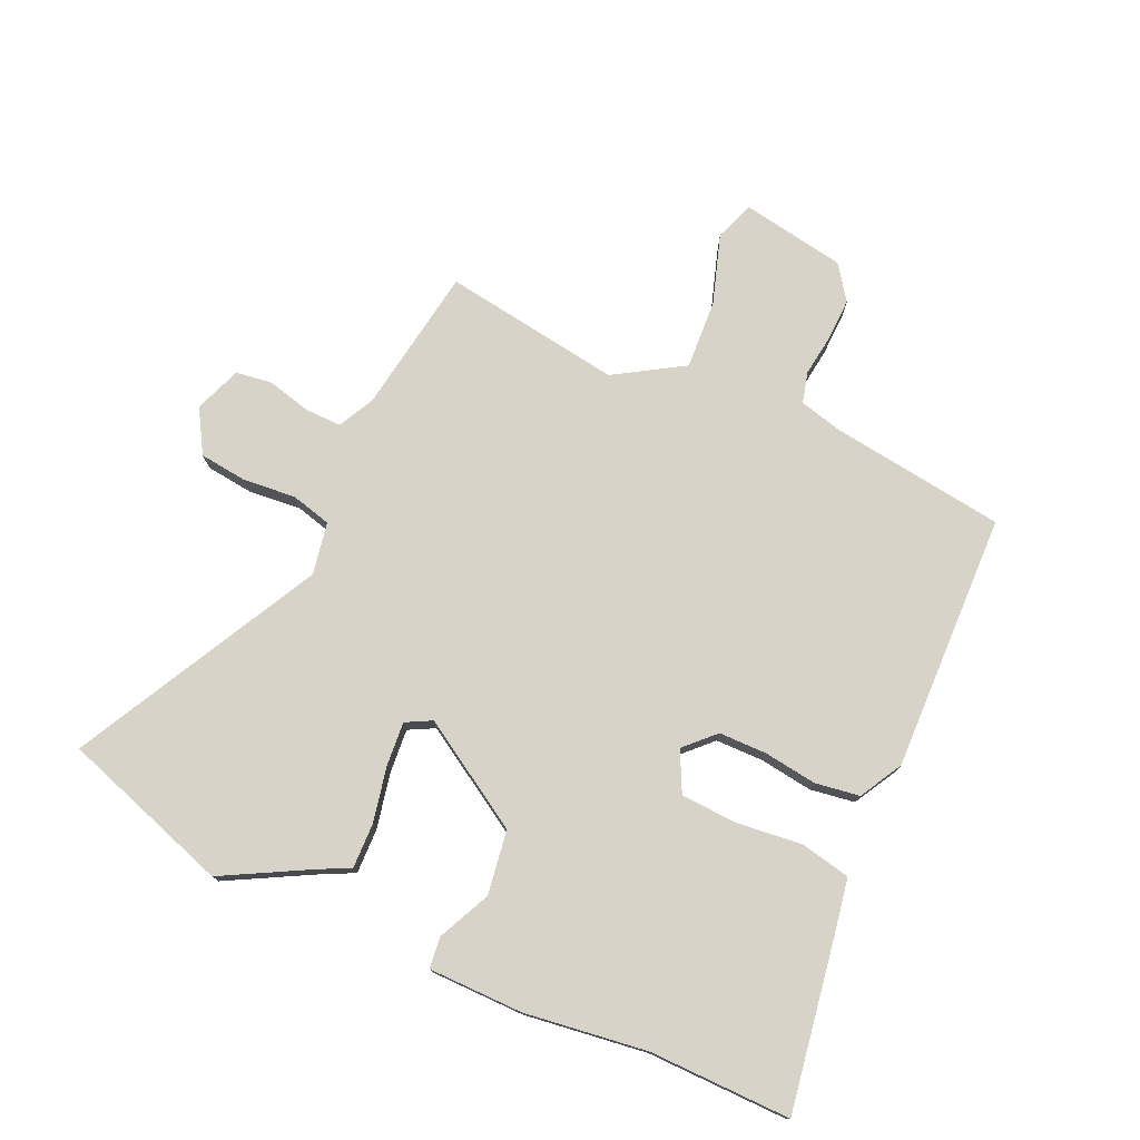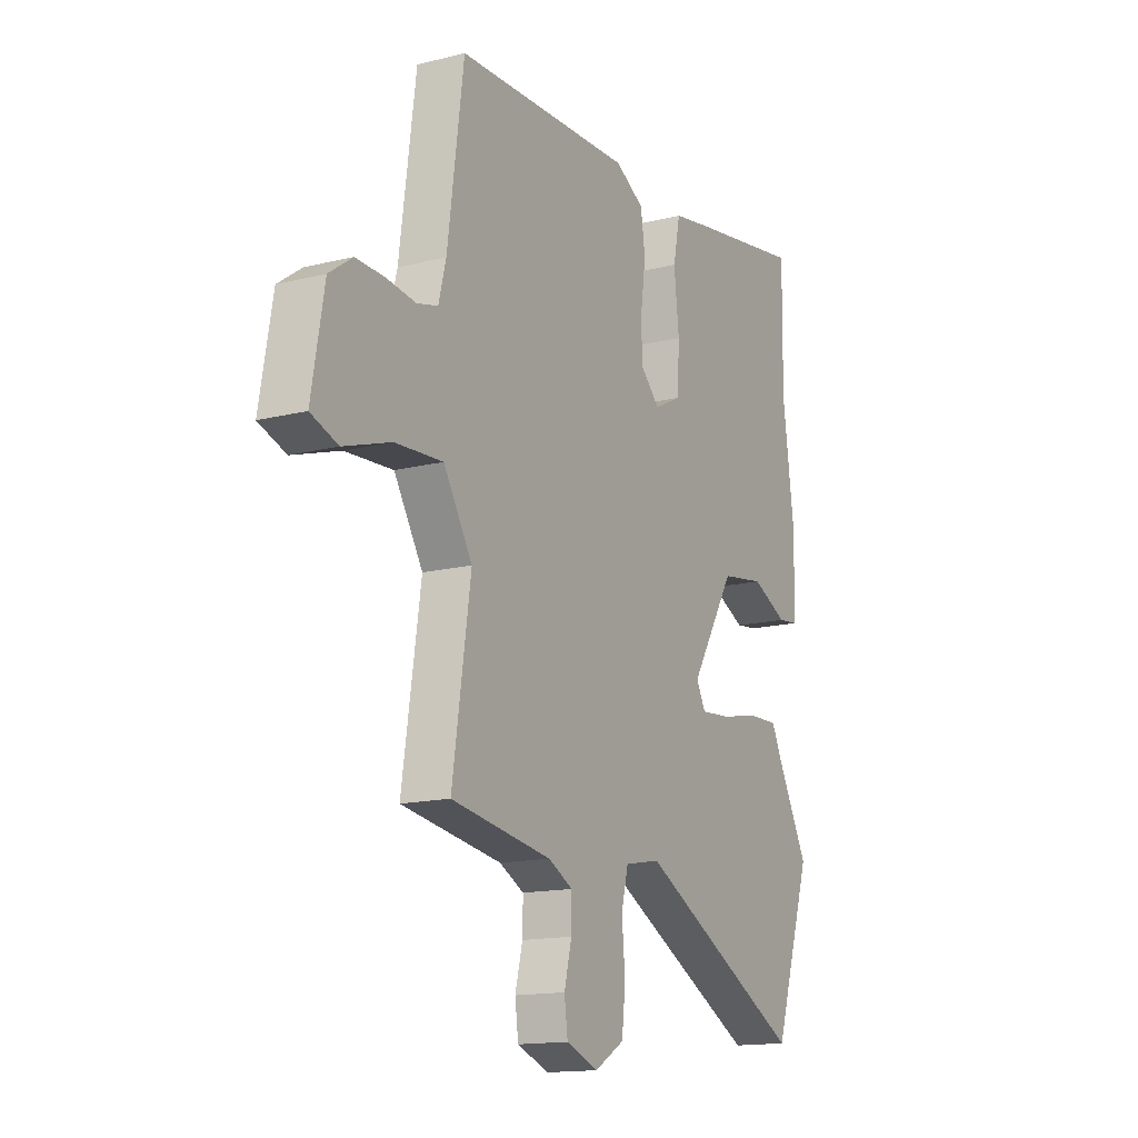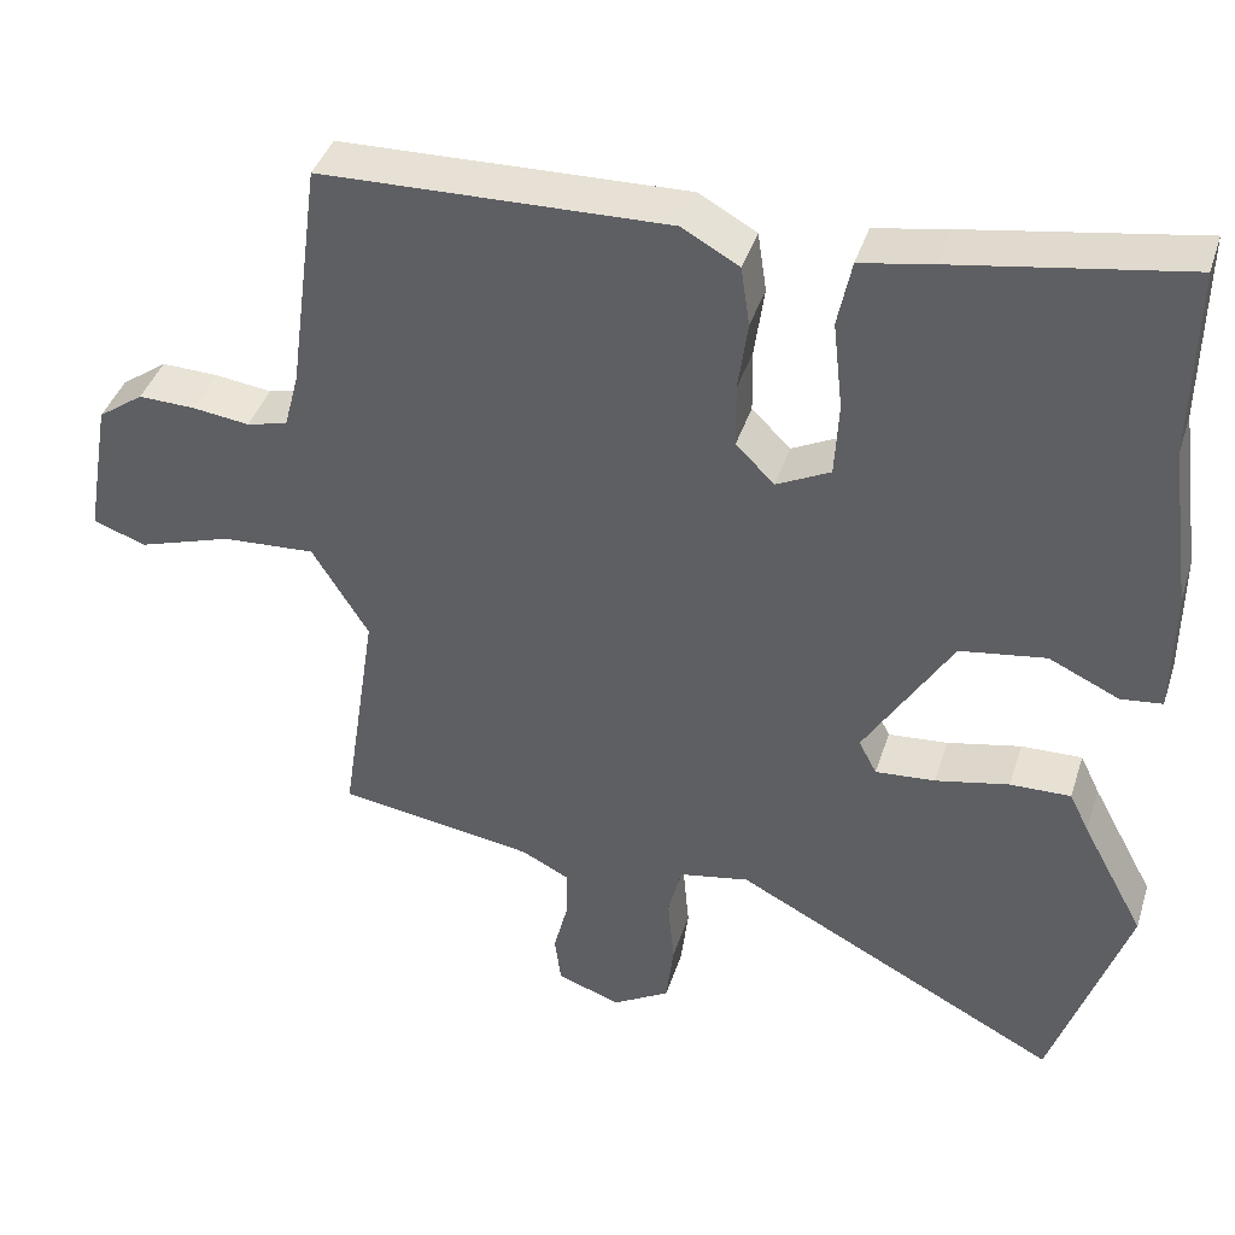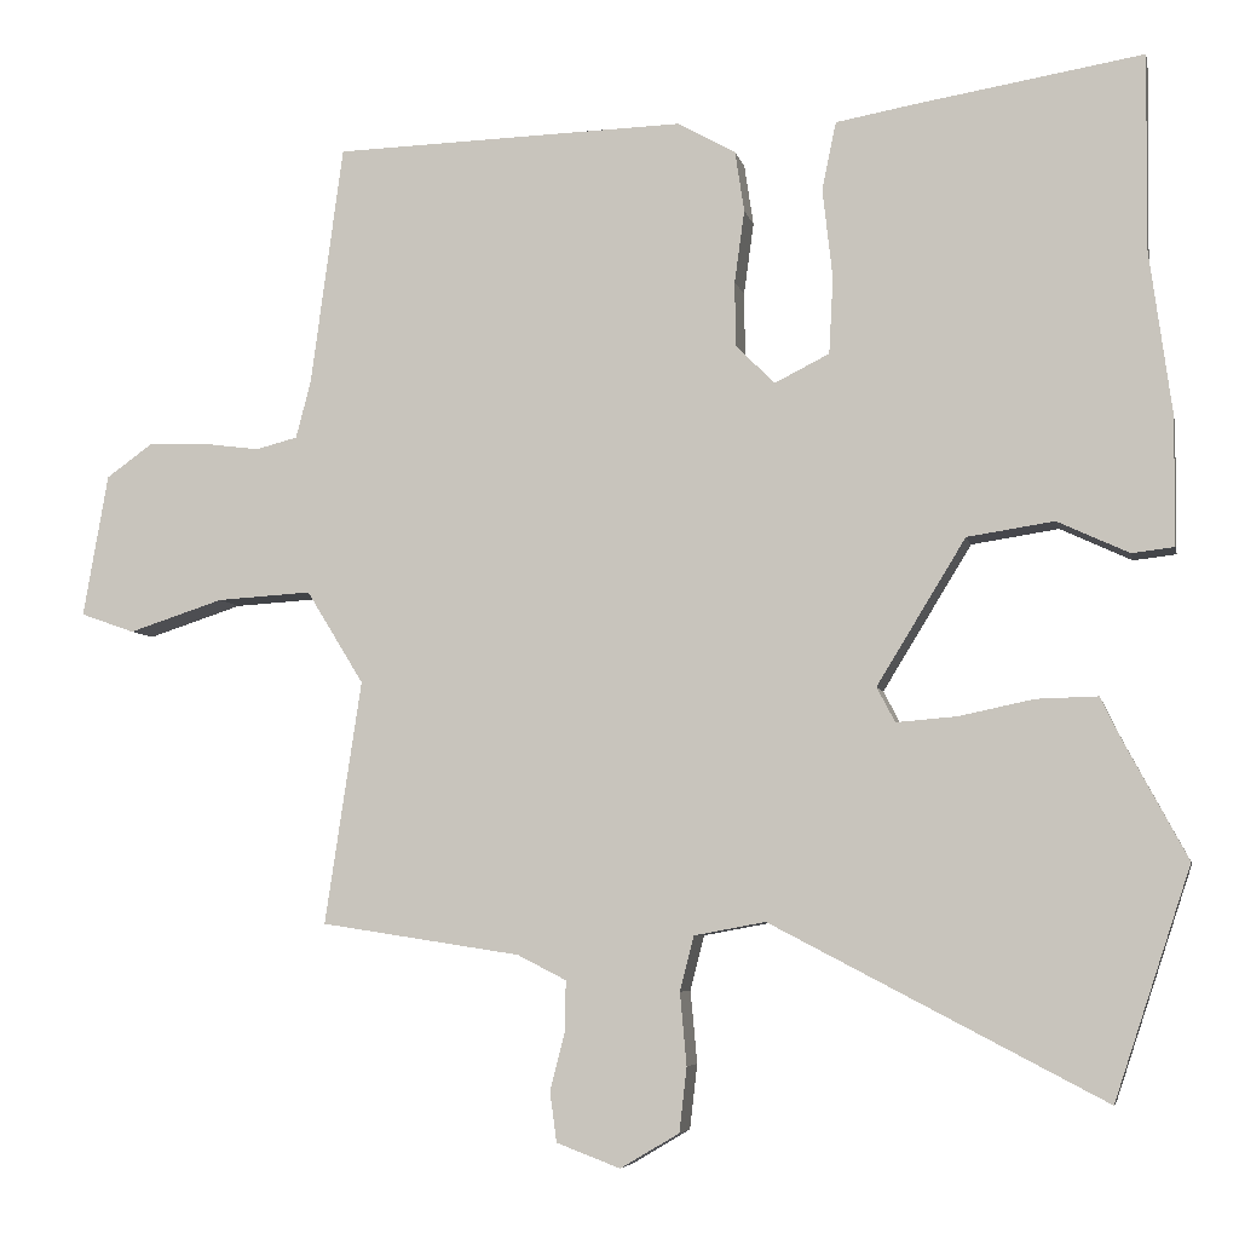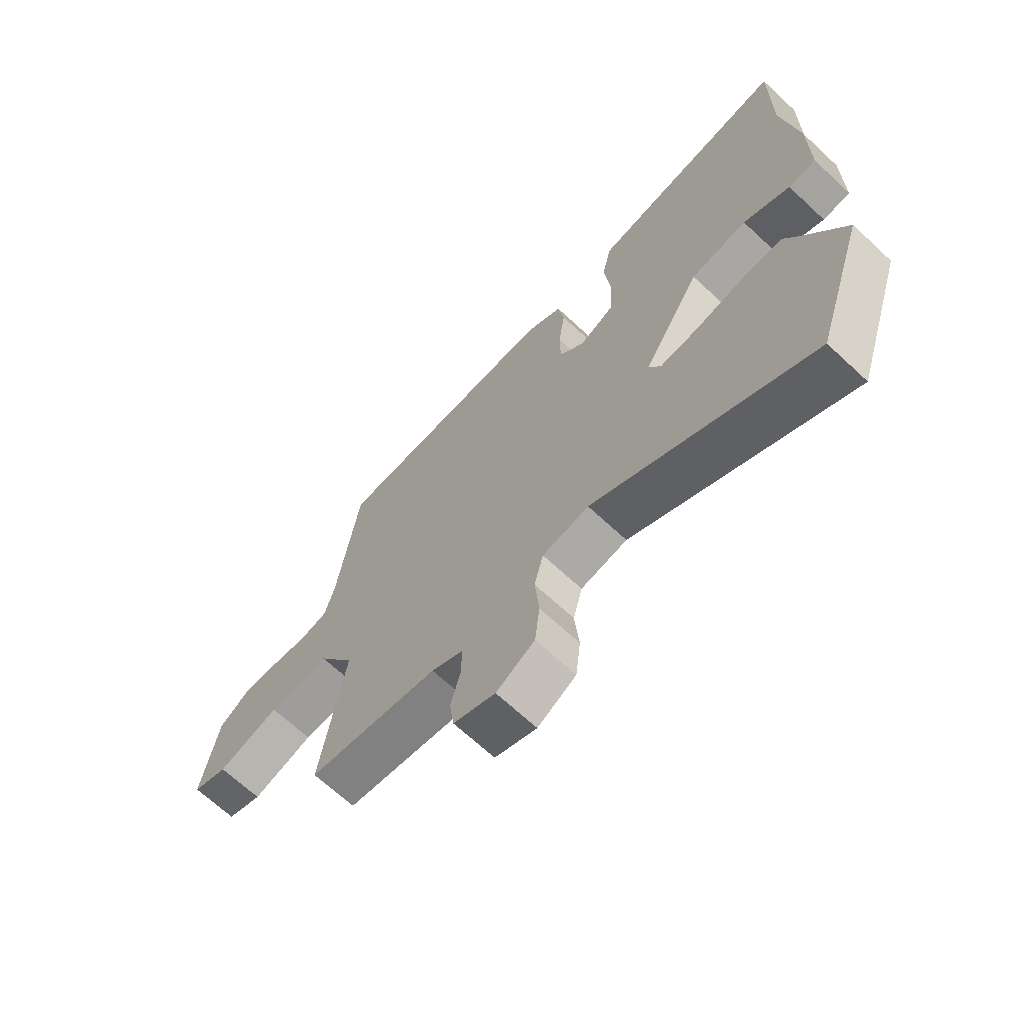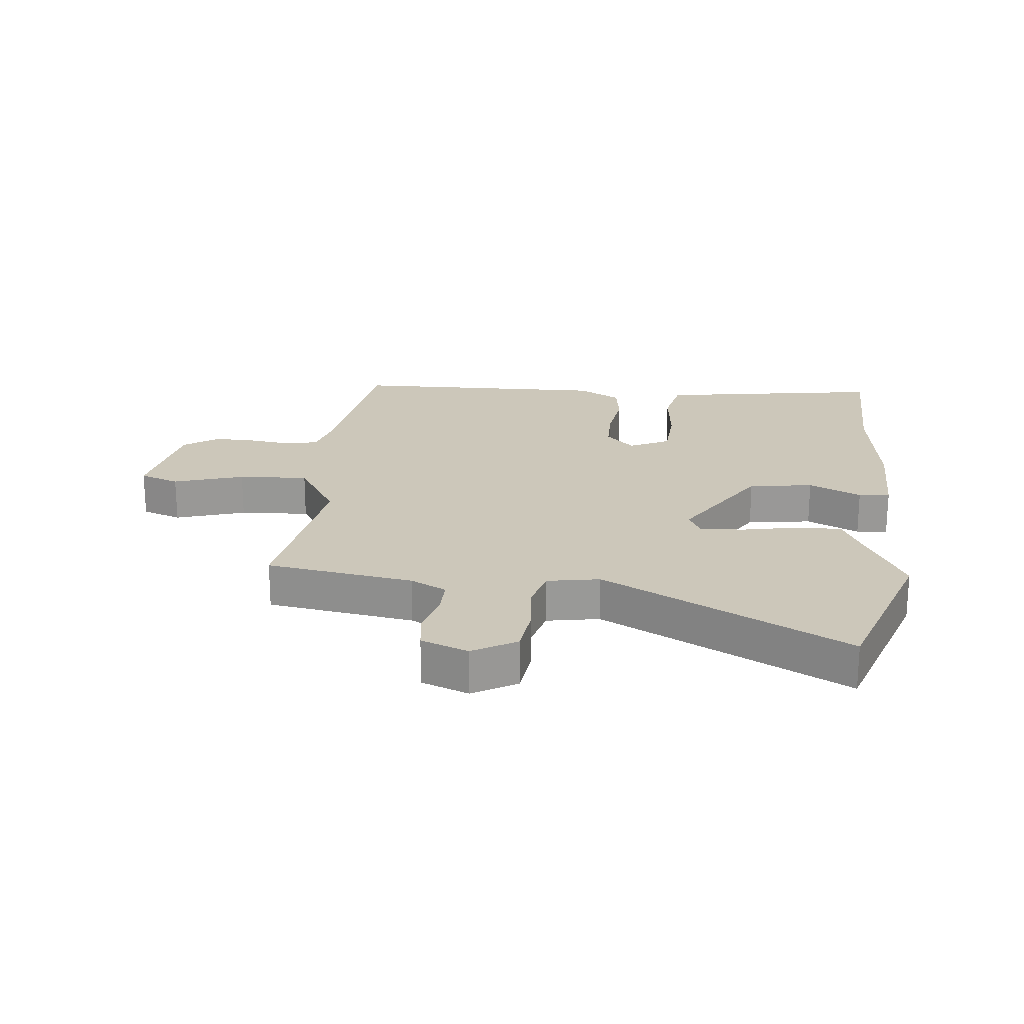
<metadata>
{"format":"obj","ext":"obj","renderer":"f3d","projection":"perspective","resolution":1024,"background":"white","views":[{"elev":76.2,"azim":-65.6,"up":"+Y"},{"elev":-15.0,"azim":118.2,"up":"+Z"},{"elev":40.6,"azim":-162.8,"up":"+Z"},{"elev":-5.9,"azim":-168.3,"up":"+Z"},{"elev":-67.7,"azim":-133.0,"up":"+Z"},{"elev":21.5,"azim":-173.7,"up":"+Y"}]}
</metadata>
<code>
v 0.499 0.07 -0.465
v 0.258 0.07 -0.502
v 0.199 0.07 -0.532
v 0.2 0.07 -0.592
v 0.218 0.07 -0.663
v 0.21 0.07 -0.723
v 0.133 0.07 -0.752
v 0.062 0.07 -0.71
v 0.053 0.07 -0.632
v 0.061 0.07 -0.545
v 0.044 0.07 -0.479
v -0.042 0.07 -0.463
v -0.443 0.07 -0.672
v -0.535 0.07 -0.395
v -0.458 0.07 -0.252
v -0.434 0.07 -0.203
v -0.36 0.07 -0.205
v -0.27 0.07 -0.224
v -0.197 0.07 -0.23
v -0.175 0.07 -0.188
v -0.282 0.07 -0.013
v -0.387 0.07 0.003
v -0.473 0.07 -0.037
v -0.524 0.07 -0.031
v -0.525 0.07 0.124
v -0.498 0.07 0.324
v -0.501 0.07 0.556
v -0.221 0.07 0.51
v -0.132 0.07 0.494
v -0.115 0.07 0.412
v -0.127 0.07 0.304
v -0.122 0.07 0.212
v -0.056 0.07 0.179
v -0.009 0.07 0.226
v -0.008 0.07 0.304
v -0.02 0.07 0.391
v -0.009 0.07 0.464
v 0.061 0.07 0.503
v 0.485 0.07 0.491
v 0.524 0.07 0.202
v 0.542 0.07 0.133
v 0.592 0.07 0.12
v 0.661 0.07 0.129
v 0.731 0.07 0.131
v 0.787 0.07 0.091
v 0.817 0.07 -0.081
v 0.752 0.07 -0.104
v 0.638 0.07 -0.067
v 0.524 0.07 -0.06
v 0.455 0.07 -0.172
v 0.499 0 -0.465
v 0.258 0 -0.502
v 0.199 0 -0.532
v 0.2 0 -0.592
v 0.218 0 -0.663
v 0.21 0 -0.723
v 0.133 0 -0.752
v 0.062 0 -0.71
v 0.053 0 -0.632
v 0.061 0 -0.545
v 0.044 0 -0.479
v -0.042 0 -0.463
v -0.443 0 -0.672
v -0.535 0 -0.395
v -0.458 0 -0.252
v -0.434 0 -0.203
v -0.36 0 -0.205
v -0.27 0 -0.224
v -0.197 0 -0.23
v -0.175 0 -0.188
v -0.282 0 -0.013
v -0.387 0 0.003
v -0.473 0 -0.037
v -0.524 0 -0.031
v -0.525 0 0.124
v -0.498 0 0.324
v -0.501 0 0.556
v -0.221 0 0.51
v -0.132 0 0.494
v -0.115 0 0.412
v -0.127 0 0.304
v -0.122 0 0.212
v -0.056 0 0.179
v -0.009 0 0.226
v -0.008 0 0.304
v -0.02 0 0.391
v -0.009 0 0.464
v 0.061 0 0.503
v 0.485 0 0.491
v 0.524 0 0.202
v 0.542 0 0.133
v 0.592 0 0.12
v 0.661 0 0.129
v 0.731 0 0.131
v 0.787 0 0.091
v 0.817 0 -0.081
v 0.752 0 -0.104
v 0.638 0 -0.067
v 0.524 0 -0.06
v 0.455 0 -0.172
f 46 47 48
f 45 46 48
f 44 45 48
f 43 44 48
f 42 43 48
f 41 42 48 49
f 40 41 49 50
f 39 40 50
f 38 39 50
f 37 38 50
f 36 37 50
f 35 36 50
f 29 30 31
f 28 29 31
f 27 28 31
f 26 27 31
f 26 31 32
f 25 26 32
f 24 25 32
f 23 24 32
f 22 23 32
f 21 22 32 33
f 15 16 17 18
f 15 18 19
f 14 15 19
f 13 14 19
f 12 13 19
f 11 12 19 20
f 8 9 10
f 7 8 10
f 6 7 10
f 5 6 10
f 4 5 10
f 3 4 10 11
f 20 21 33
f 11 20 33
f 3 11 33
f 2 3 33
f 50 1 2
f 35 50 2
f 34 35 2
f 2 33 34
f 98 97 96
f 98 96 95
f 98 95 94
f 98 94 93
f 98 93 92
f 99 98 92 91
f 100 99 91 90
f 100 90 89
f 100 89 88
f 100 88 87
f 100 87 86
f 100 86 85
f 81 80 79
f 81 79 78
f 81 78 77
f 81 77 76
f 82 81 76
f 82 76 75
f 82 75 74
f 82 74 73
f 82 73 72
f 83 82 72 71
f 68 67 66 65
f 69 68 65
f 69 65 64
f 69 64 63
f 69 63 62
f 70 69 62 61
f 60 59 58
f 60 58 57
f 60 57 56
f 60 56 55
f 60 55 54
f 61 60 54 53
f 83 71 70
f 83 70 61
f 83 61 53
f 83 53 52
f 52 51 100
f 52 100 85
f 52 85 84
f 84 83 52
f 1 51 52 2
f 2 52 53 3
f 3 53 54 4
f 4 54 55 5
f 5 55 56 6
f 6 56 57 7
f 7 57 58 8
f 8 58 59 9
f 9 59 60 10
f 10 60 61 11
f 11 61 62 12
f 12 62 63 13
f 13 63 64 14
f 14 64 65 15
f 15 65 66 16
f 16 66 67 17
f 17 67 68 18
f 18 68 69 19
f 19 69 70 20
f 20 70 71 21
f 21 71 72 22
f 22 72 73 23
f 23 73 74 24
f 24 74 75 25
f 25 75 76 26
f 26 76 77 27
f 27 77 78 28
f 28 78 79 29
f 29 79 80 30
f 30 80 81 31
f 31 81 82 32
f 32 82 83 33
f 33 83 84 34
f 34 84 85 35
f 35 85 86 36
f 36 86 87 37
f 37 87 88 38
f 38 88 89 39
f 39 89 90 40
f 40 90 91 41
f 41 91 92 42
f 42 92 93 43
f 43 93 94 44
f 44 94 95 45
f 45 95 96 46
f 46 96 97 47
f 47 97 98 48
f 48 98 99 49
f 49 99 100 50
f 50 100 51 1

</code>
